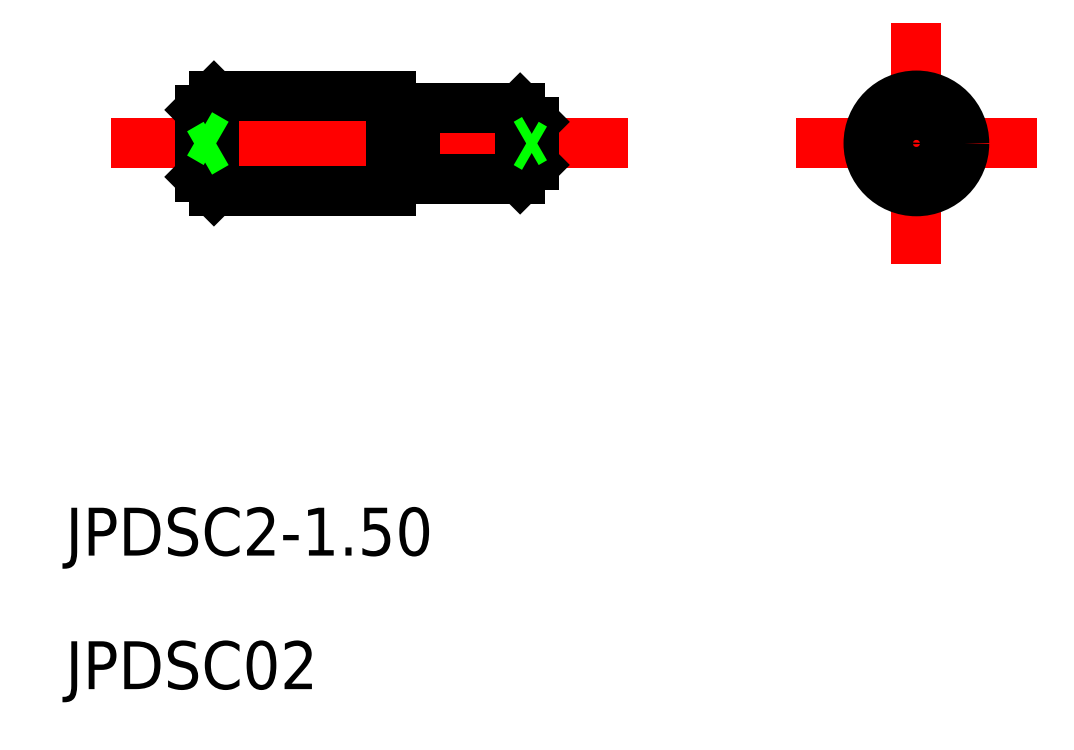
<metadata>
{"format":"dxf","ext":"dxf","renderer":"ezdxf+matplotlib","layout":"modelspace","background":"white","min_lineweight":24,"dpi":150}
</metadata>
<code>
0
SECTION
2
ENTITIES
0
LINE
8
CENTER
10
540
20
588.9
30
0
11
550.8
21
588.9
31
0
0
LINE
8
CENTER
10
554.9
20
588.9
30
0
11
558.9
21
588.9
31
0
0
LINE
8
CENTER
10
556.9
20
586.9
30
0
11
556.9
21
590.9
31
0
0
TEXT
8
0
10
539.1
20
580.3
30
0
40
1
1
JPDSC2-1.5
0
TEXT
8
0
10
539.1
20
577.5
30
0
40
1
1
JPDSC02
0
LINE
8
0
10
541.9
20
589.6
30
0
11
541.9
21
588.2
31
0
0
LINE
8
0
10
545.9
20
589.9
30
0
11
545.9
21
587.9
31
0
0
LINE
8
0
10
548.9
20
589.4
30
0
11
548.9
21
588.5
31
0
0
LINE
8
0
10
548.6
20
588.2
30
0
11
546.4
21
588.2
31
0
0
LINE
8
0
10
548.6
20
589.7
30
0
11
546.4
21
589.7
31
0
0
LINE
8
0
10
545.9
20
589.9
30
0
11
542.2
21
589.9
31
0
0
LINE
8
0
10
545.9
20
587.9
30
0
11
542.2
21
587.9
31
0
0
LINE
8
0
10
546.4
20
589.7
30
0
11
546.4
21
589.6
31
0
0
LINE
8
0
10
548.6
20
589.7
30
0
11
548.9
21
589.4
31
0
0
LINE
8
0
10
548.9
20
588.5
30
0
11
548.6
21
588.2
31
0
0
LINE
8
0
10
542.2
20
589.9
30
0
11
541.9
21
589.6
31
0
0
LINE
8
0
10
542.2
20
587.9
30
0
11
541.9
21
588.2
31
0
0
LINE
8
0
10
542.2
20
589.9
30
0
11
542.2
21
587.9
31
0
0
LINE
8
0
10
548.6
20
589.7
30
0
11
548.6
21
588.2
31
0
0
LINE
8
0
10
546.4
20
588.2
30
0
11
546.4
21
588.2
31
0
0
LINE
8
0
10
546.4
20
589.7
30
0
11
546.4
21
588.2
31
0
0
CIRCLE
8
0
10
556.9
20
588.9
30
0
40
1
0
CIRCLE
8
0
10
556.9
20
588.9
30
0
40
0.45
0
CIRCLE
8
0
10
556.9
20
588.9
30
0
40
0.75
0
CIRCLE
8
0
10
556.9
20
588.9
30
0
40
0.1
0
LINE
8
0
10
548.9
20
589
30
0
11
548.7
21
588.9
31
0
0
LINE
8
0
10
548.9
20
588.8
30
0
11
548.7
21
588.9
31
0
0
LINE
8
0
10
541.9
20
589.1
30
0
11
542.2
21
588.9
31
0
0
LINE
8
0
10
541.9
20
588.7
30
0
11
542.2
21
588.9
31
0
0
LINE
8
0
10
546.3
20
589.6
30
0
11
546
21
589.6
31
0
0
ARC
8
0
10
546.3
20
589.8
30
0
40
0.2
50
274.8
51
309.6
0
ARC
8
0
10
546
20
589.8
30
0
40
0.2
50
230.4
51
265.2
0
ARC
8
0
10
546.3
20
588.1
30
0
40
0.2
50
50.45
51
85.18
0
LINE
8
0
10
546.3
20
588.3
30
0
11
546
21
588.3
31
0
0
ARC
8
0
10
546
20
588.1
30
0
40
0.2
50
94.82
51
129.6
0
ENDSEC
0
EOF

</code>
